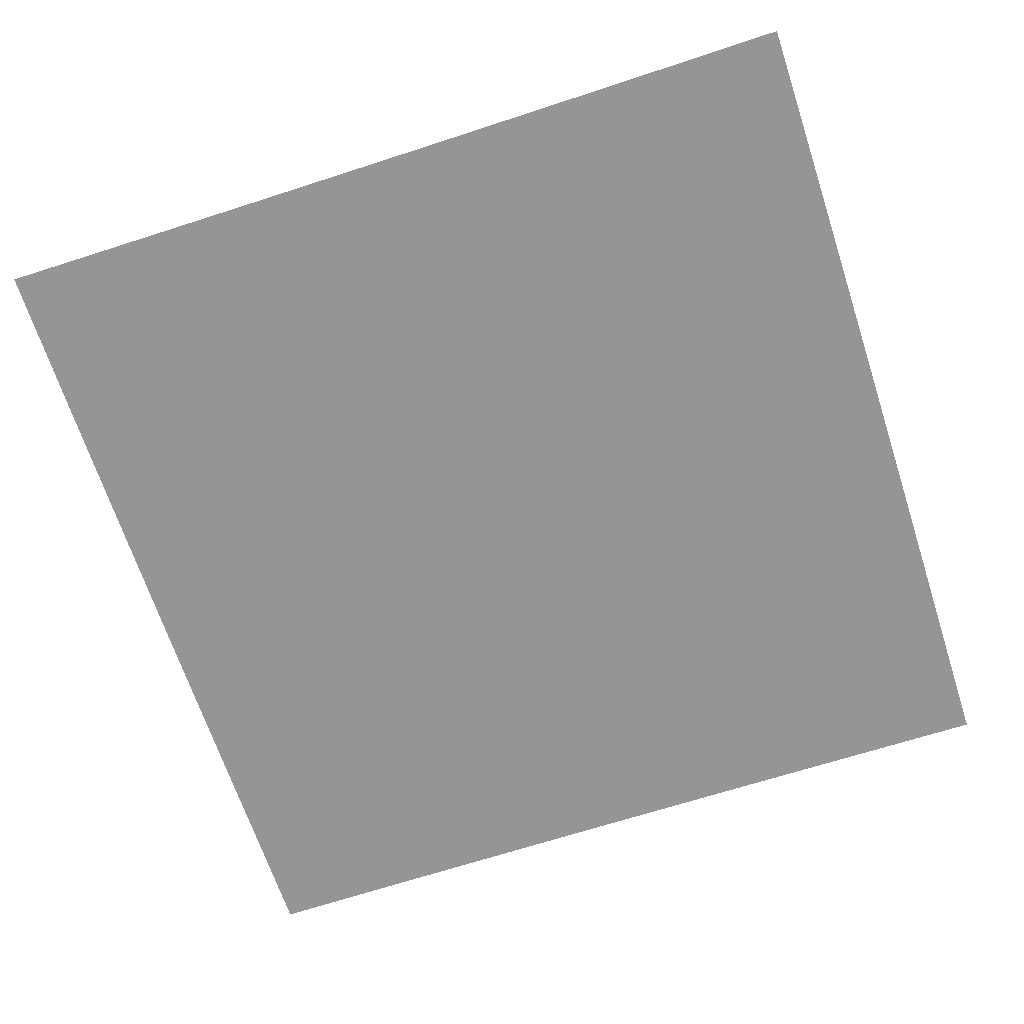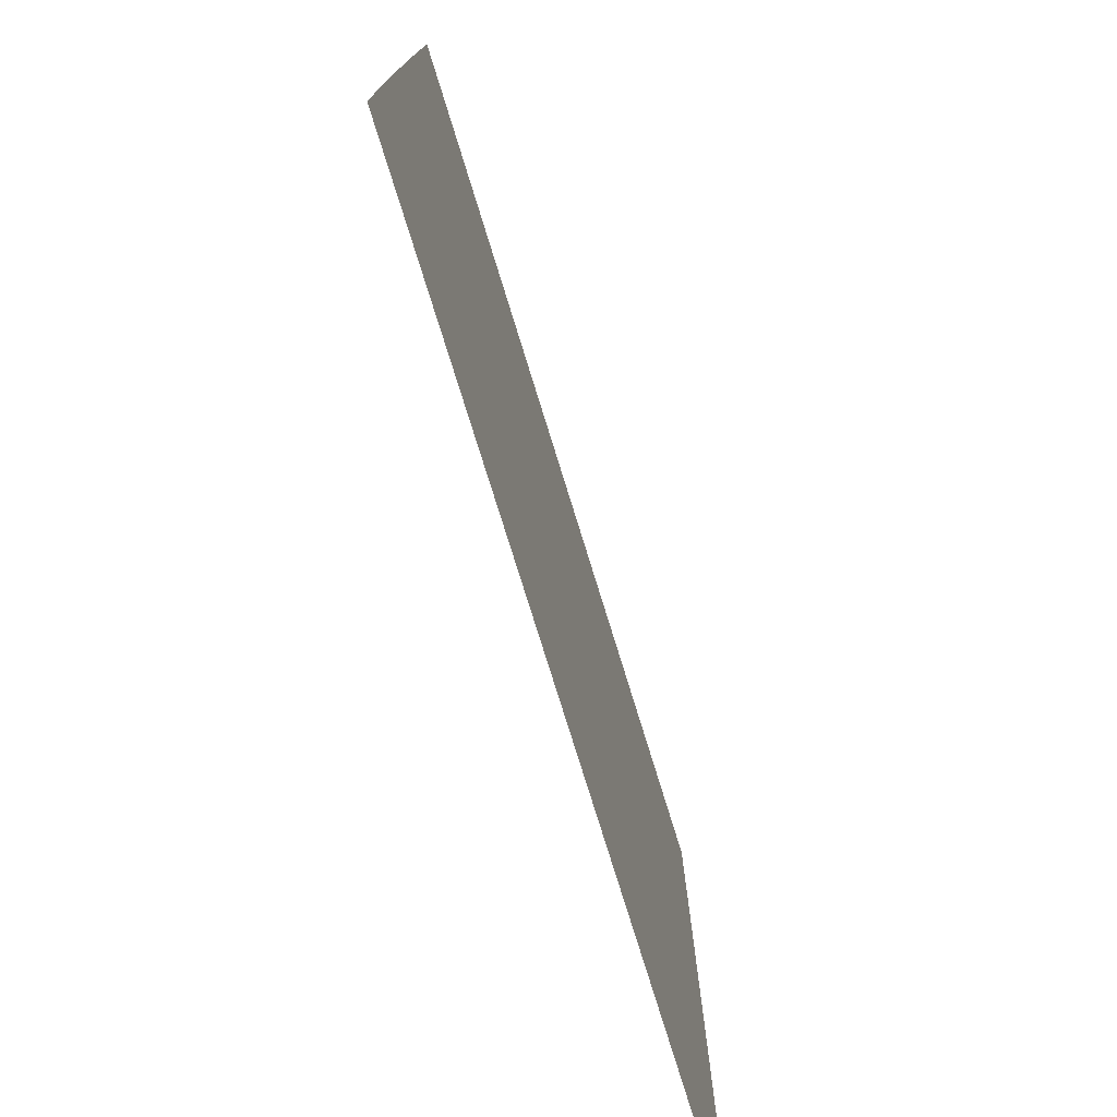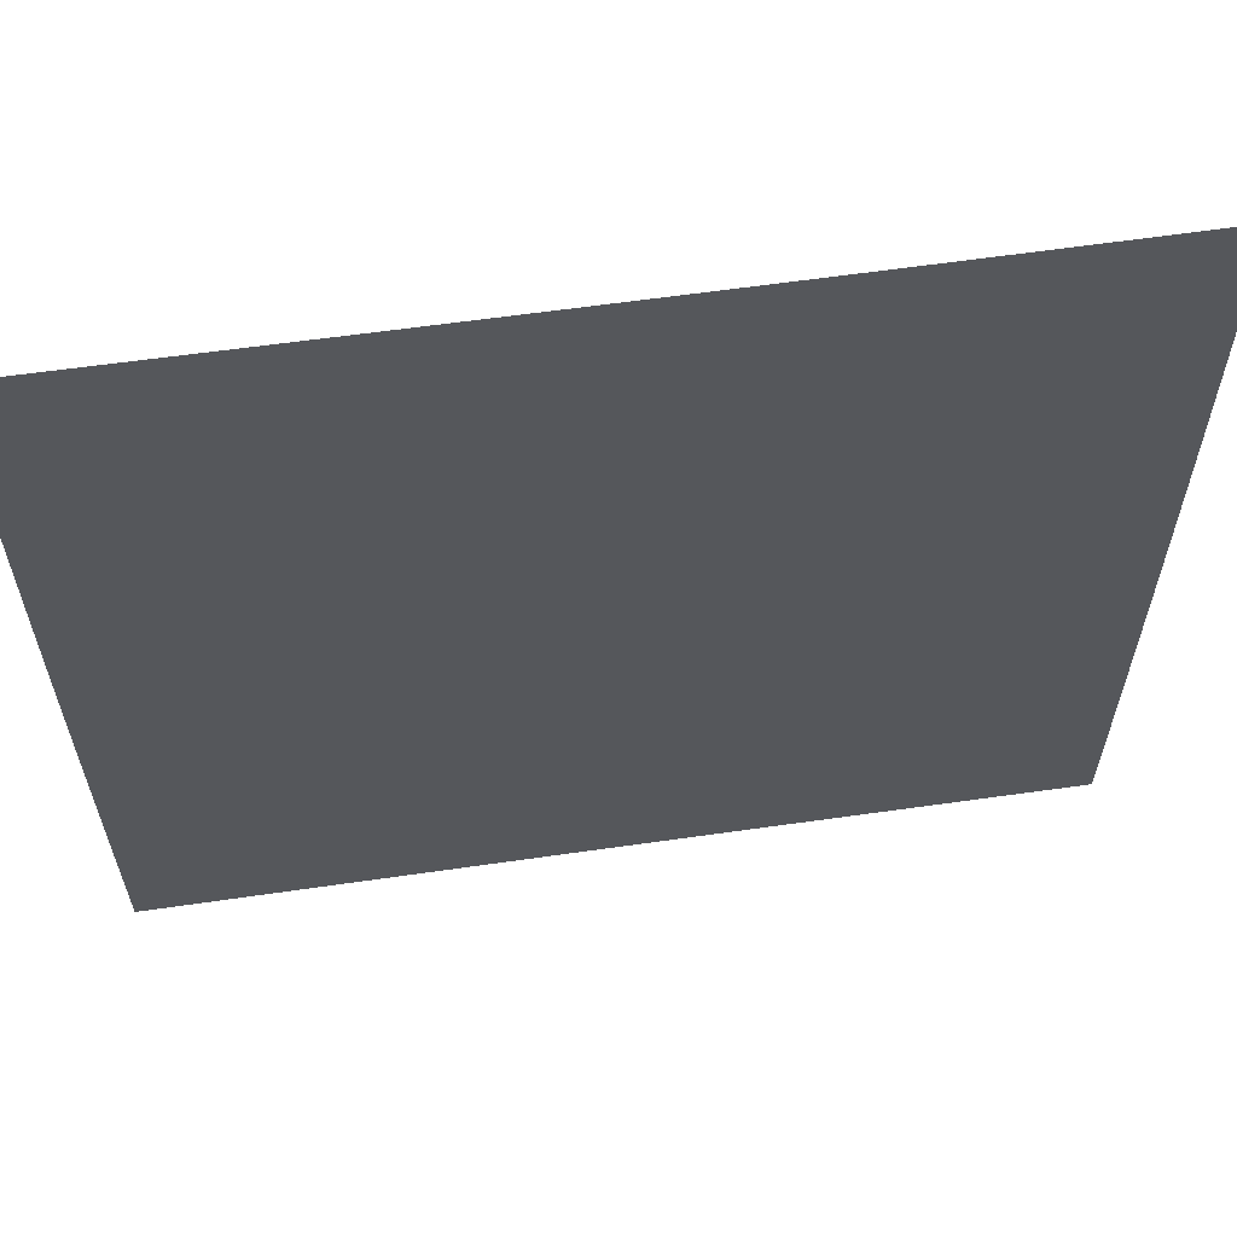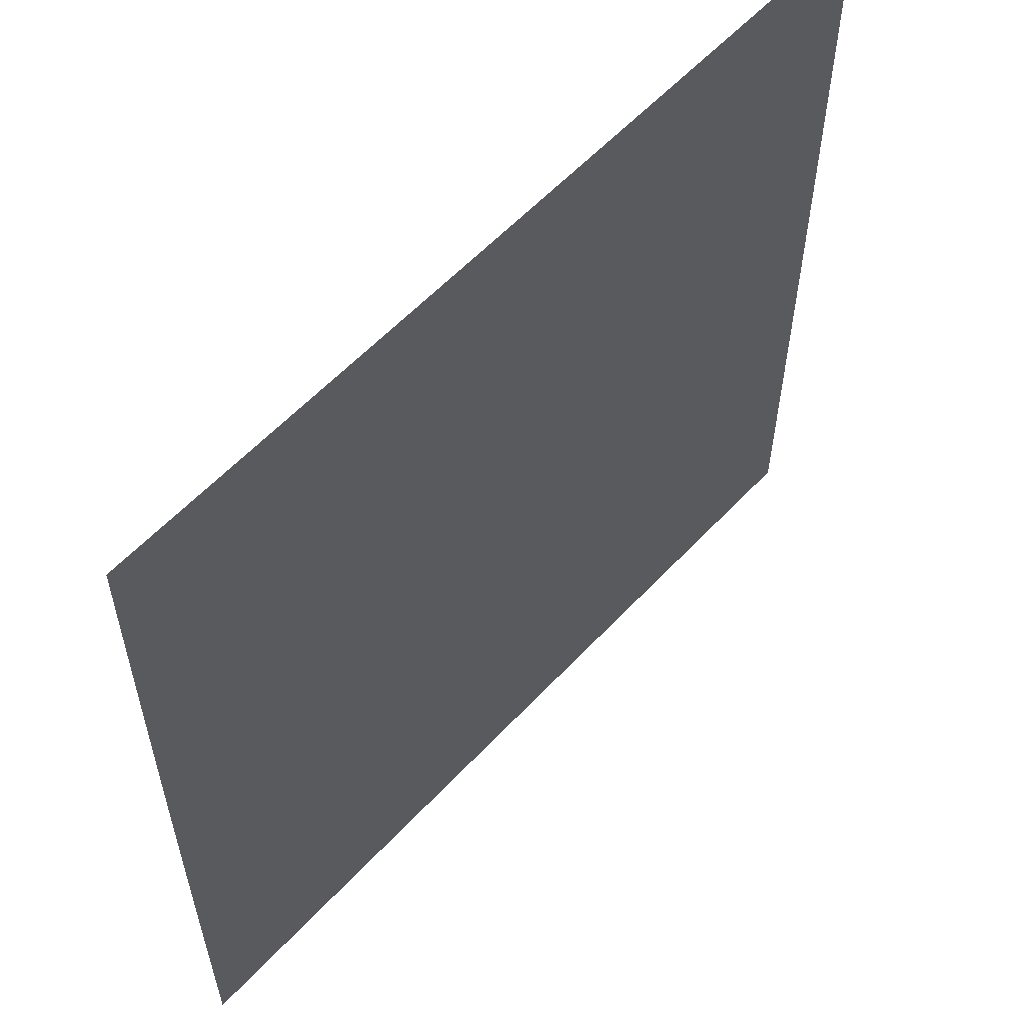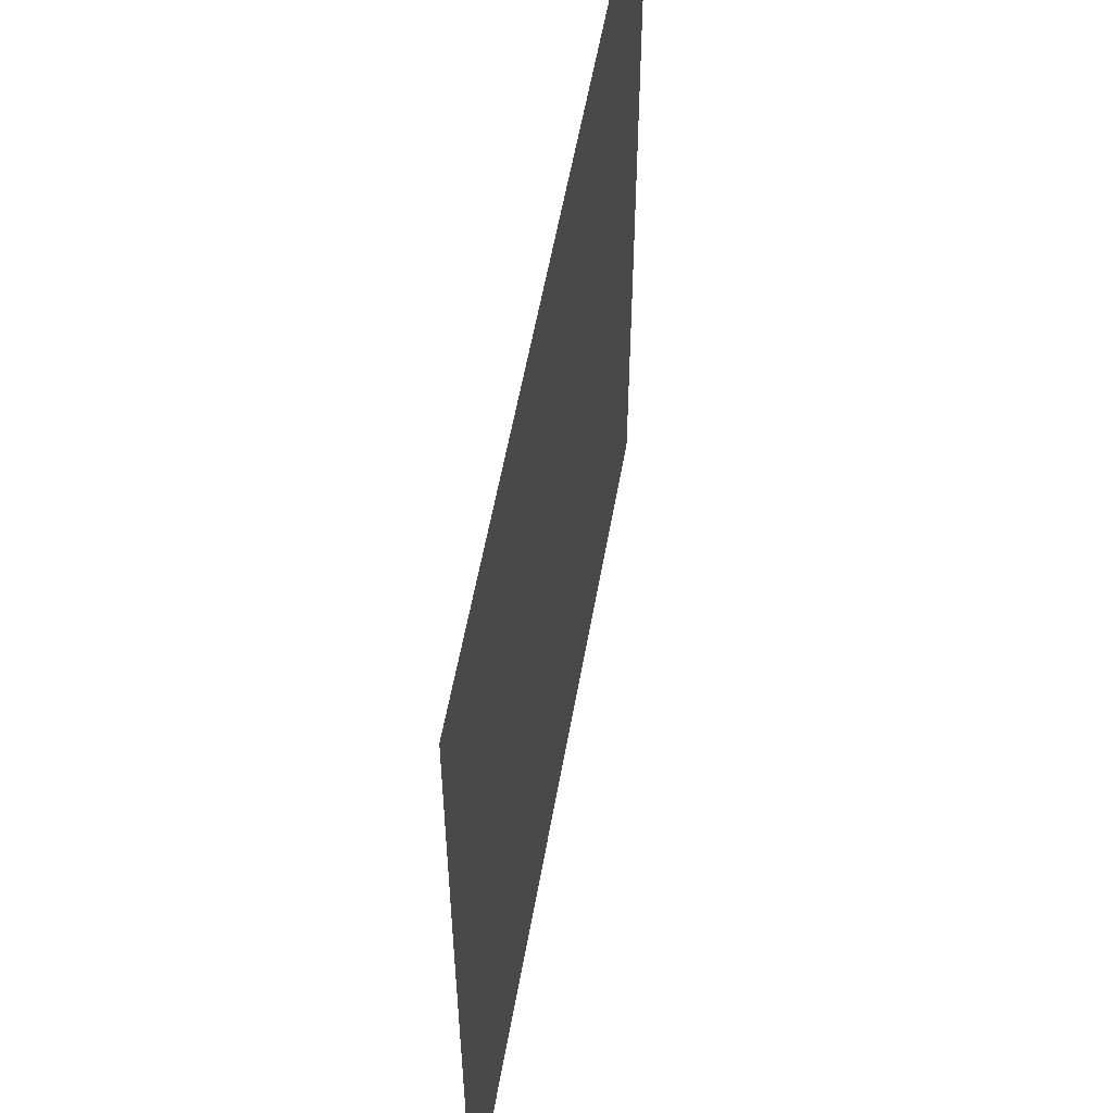
<metadata>
{"format":"obj","ext":"obj","renderer":"f3d","projection":"perspective","resolution":1024,"background":"white","views":[{"elev":-67.3,"azim":18.1,"up":"+Z"},{"elev":-77.0,"azim":107.2,"up":"+Y"},{"elev":61.7,"azim":171.7,"up":"+Y"},{"elev":58.4,"azim":-47.5,"up":"+Y"},{"elev":56.8,"azim":-80.0,"up":"+Y"}]}
</metadata>
<code>
v -0.5003 -0.4997 0
v -0.5006 -0.433 0
v -0.5009 -0.3664 0
v -0.5012 -0.2997 0
v -0.5014 -0.2331 0
v -0.5015 -0.1665 0
v -0.5017 -0.0999 0
v -0.5017 -0.0333 0
v -0.5017 0.0333 0
v -0.5017 0.0999 0
v -0.5015 0.1665 0
v -0.5014 0.2331 0
v -0.5012 0.2997 0
v -0.5009 0.3664 0
v -0.5006 0.433 0
v -0.5003 0.4997 0
v -0.4337 -0.4994 0
v -0.4339 -0.4327 0
v -0.4342 -0.3661 0
v -0.4344 -0.2995 0
v -0.4346 -0.2329 0
v -0.4348 -0.1664 0
v -0.4349 -0.09982 0
v -0.435 -0.03327 0
v -0.435 0.03327 0
v -0.4349 0.09982 0
v -0.4348 0.1664 0
v -0.4346 0.2329 0
v -0.4344 0.2995 0
v -0.4342 0.3661 0
v -0.4339 0.4327 0
v -0.4337 0.4994 0
v -0.367 -0.4991 0
v -0.3672 -0.4325 0
v -0.3675 -0.3659 0
v -0.3677 -0.2993 0
v -0.3679 -0.2328 0
v -0.368 -0.1662 0
v -0.3681 -0.09974 0
v -0.3682 -0.03325 0
v -0.3682 0.03325 0
v -0.3681 0.09974 0
v -0.368 0.1662 0
v -0.3679 0.2328 0
v -0.3677 0.2993 0
v -0.3675 0.3659 0
v -0.3672 0.4325 0
v -0.367 0.4991 0
v -0.3003 -0.4988 0
v -0.3005 -0.4322 0
v -0.3007 -0.3657 0
v -0.3009 -0.2991 0
v -0.301 -0.2326 0
v -0.3012 -0.1661 0
v -0.3013 -0.09967 0
v -0.3013 -0.03322 0
v -0.3013 0.03322 0
v -0.3013 0.09967 0
v -0.3012 0.1661 0
v -0.301 0.2326 0
v -0.3009 0.2991 0
v -0.3007 0.3657 0
v -0.3005 0.4322 0
v -0.3003 0.4988 0
v -0.2335 -0.4986 0
v -0.2337 -0.432 0
v -0.2339 -0.3655 0
v -0.2341 -0.299 0
v -0.2342 -0.2325 0
v -0.2343 -0.166 0
v -0.2344 -0.09961 0
v -0.2344 -0.0332 0
v -0.2344 0.0332 0
v -0.2344 0.09961 0
v -0.2343 0.166 0
v -0.2342 0.2325 0
v -0.2341 0.299 0
v -0.2339 0.3655 0
v -0.2337 0.432 0
v -0.2335 0.4986 0
v -0.1668 -0.4985 0
v -0.167 -0.4319 0
v -0.1671 -0.3653 0
v -0.1672 -0.2988 0
v -0.1673 -0.2324 0
v -0.1674 -0.166 0
v -0.1674 -0.09956 0
v -0.1675 -0.03318 0
v -0.1675 0.03318 0
v -0.1674 0.09956 0
v -0.1674 0.166 0
v -0.1673 0.2324 0
v -0.1672 0.2988 0
v -0.1671 0.3653 0
v -0.167 0.4319 0
v -0.1668 0.4985 0
v -0.1001 -0.4983 0
v -0.1002 -0.4317 0
v -0.1003 -0.3652 0
v -0.1003 -0.2987 0
v -0.1004 -0.2323 0
v -0.1004 -0.1659 0
v -0.1005 -0.09953 0
v -0.1005 -0.03317 0
v -0.1005 0.03317 0
v -0.1005 0.09953 0
v -0.1004 0.1659 0
v -0.1004 0.2323 0
v -0.1003 0.2987 0
v -0.1003 0.3652 0
v -0.1002 0.4317 0
v -0.1001 0.4983 0
v -0.03336 -0.4983 0
v -0.03339 -0.4317 0
v -0.03342 -0.3652 0
v -0.03345 -0.2987 0
v -0.03347 -0.2323 0
v -0.03348 -0.1659 0
v -0.03349 -0.09951 0
v -0.0335 -0.03317 0
v -0.0335 0.03317 0
v -0.03349 0.09951 0
v -0.03348 0.1659 0
v -0.03347 0.2323 0
v -0.03345 0.2987 0
v -0.03342 0.3652 0
v -0.03339 0.4317 0
v -0.03336 0.4983 0
v 0.03336 -0.4983 0
v 0.03339 -0.4317 0
v 0.03342 -0.3652 0
v 0.03345 -0.2987 0
v 0.03347 -0.2323 0
v 0.03348 -0.1659 0
v 0.03349 -0.09951 0
v 0.0335 -0.03317 0
v 0.0335 0.03317 0
v 0.03349 0.09951 0
v 0.03348 0.1659 0
v 0.03347 0.2323 0
v 0.03345 0.2987 0
v 0.03342 0.3652 0
v 0.03339 0.4317 0
v 0.03336 0.4983 0
v 0.1001 -0.4983 0
v 0.1002 -0.4317 0
v 0.1003 -0.3652 0
v 0.1003 -0.2987 0
v 0.1004 -0.2323 0
v 0.1004 -0.1659 0
v 0.1005 -0.09953 0
v 0.1005 -0.03317 0
v 0.1005 0.03317 0
v 0.1005 0.09953 0
v 0.1004 0.1659 0
v 0.1004 0.2323 0
v 0.1003 0.2987 0
v 0.1003 0.3652 0
v 0.1002 0.4317 0
v 0.1001 0.4983 0
v 0.1668 -0.4985 0
v 0.167 -0.4319 0
v 0.1671 -0.3653 0
v 0.1672 -0.2988 0
v 0.1673 -0.2324 0
v 0.1674 -0.166 0
v 0.1674 -0.09956 0
v 0.1675 -0.03318 0
v 0.1675 0.03318 0
v 0.1674 0.09956 0
v 0.1674 0.166 0
v 0.1673 0.2324 0
v 0.1672 0.2988 0
v 0.1671 0.3653 0
v 0.167 0.4319 0
v 0.1668 0.4985 0
v 0.2335 -0.4986 0
v 0.2337 -0.432 0
v 0.2339 -0.3655 0
v 0.2341 -0.299 0
v 0.2342 -0.2325 0
v 0.2343 -0.166 0
v 0.2344 -0.09961 0
v 0.2344 -0.0332 0
v 0.2344 0.0332 0
v 0.2344 0.09961 0
v 0.2343 0.166 0
v 0.2342 0.2325 0
v 0.2341 0.299 0
v 0.2339 0.3655 0
v 0.2337 0.432 0
v 0.2335 0.4986 0
v 0.3003 -0.4988 0
v 0.3005 -0.4322 0
v 0.3007 -0.3657 0
v 0.3009 -0.2991 0
v 0.301 -0.2326 0
v 0.3012 -0.1661 0
v 0.3013 -0.09967 0
v 0.3013 -0.03322 0
v 0.3013 0.03322 0
v 0.3013 0.09967 0
v 0.3012 0.1661 0
v 0.301 0.2326 0
v 0.3009 0.2991 0
v 0.3007 0.3657 0
v 0.3005 0.4322 0
v 0.3003 0.4988 0
v 0.367 -0.4991 0
v 0.3672 -0.4325 0
v 0.3675 -0.3659 0
v 0.3677 -0.2993 0
v 0.3679 -0.2328 0
v 0.368 -0.1662 0
v 0.3681 -0.09974 0
v 0.3682 -0.03325 0
v 0.3682 0.03325 0
v 0.3681 0.09974 0
v 0.368 0.1662 0
v 0.3679 0.2328 0
v 0.3677 0.2993 0
v 0.3675 0.3659 0
v 0.3672 0.4325 0
v 0.367 0.4991 0
v 0.4337 -0.4994 0
v 0.4339 -0.4327 0
v 0.4342 -0.3661 0
v 0.4344 -0.2995 0
v 0.4346 -0.2329 0
v 0.4348 -0.1664 0
v 0.4349 -0.09982 0
v 0.435 -0.03327 0
v 0.435 0.03327 0
v 0.4349 0.09982 0
v 0.4348 0.1664 0
v 0.4346 0.2329 0
v 0.4344 0.2995 0
v 0.4342 0.3661 0
v 0.4339 0.4327 0
v 0.4337 0.4994 0
v 0.5003 -0.4997 0
v 0.5006 -0.433 0
v 0.5009 -0.3664 0
v 0.5012 -0.2997 0
v 0.5014 -0.2331 0
v 0.5015 -0.1665 0
v 0.5017 -0.0999 0
v 0.5017 -0.0333 0
v 0.5017 0.0333 0
v 0.5017 0.0999 0
v 0.5015 0.1665 0
v 0.5014 0.2331 0
v 0.5012 0.2997 0
v 0.5009 0.3664 0
v 0.5006 0.433 0
v 0.5003 0.4997 0
f 1 17 18
f 1 18 2
f 2 18 19
f 2 19 3
f 3 19 20
f 3 20 4
f 4 20 21
f 4 21 5
f 5 21 22
f 5 22 6
f 6 22 23
f 6 23 7
f 7 23 24
f 7 24 8
f 8 24 25
f 8 25 9
f 9 25 26
f 9 26 10
f 10 26 27
f 10 27 11
f 11 27 28
f 11 28 12
f 12 28 29
f 12 29 13
f 13 29 30
f 13 30 14
f 14 30 31
f 14 31 15
f 15 31 32
f 15 32 16
f 17 33 34
f 17 34 18
f 18 34 35
f 18 35 19
f 19 35 36
f 19 36 20
f 20 36 37
f 20 37 21
f 21 37 38
f 21 38 22
f 22 38 39
f 22 39 23
f 23 39 40
f 23 40 24
f 24 40 41
f 24 41 25
f 25 41 42
f 25 42 26
f 26 42 43
f 26 43 27
f 27 43 44
f 27 44 28
f 28 44 45
f 28 45 29
f 29 45 46
f 29 46 30
f 30 46 47
f 30 47 31
f 31 47 48
f 31 48 32
f 33 49 50
f 33 50 34
f 34 50 51
f 34 51 35
f 35 51 52
f 35 52 36
f 36 52 53
f 36 53 37
f 37 53 54
f 37 54 38
f 38 54 55
f 38 55 39
f 39 55 56
f 39 56 40
f 40 56 57
f 40 57 41
f 41 57 58
f 41 58 42
f 42 58 59
f 42 59 43
f 43 59 60
f 43 60 44
f 44 60 61
f 44 61 45
f 45 61 62
f 45 62 46
f 46 62 63
f 46 63 47
f 47 63 64
f 47 64 48
f 49 65 66
f 49 66 50
f 50 66 67
f 50 67 51
f 51 67 68
f 51 68 52
f 52 68 69
f 52 69 53
f 53 69 70
f 53 70 54
f 54 70 71
f 54 71 55
f 55 71 72
f 55 72 56
f 56 72 73
f 56 73 57
f 57 73 74
f 57 74 58
f 58 74 75
f 58 75 59
f 59 75 76
f 59 76 60
f 60 76 77
f 60 77 61
f 61 77 78
f 61 78 62
f 62 78 79
f 62 79 63
f 63 79 80
f 63 80 64
f 65 81 82
f 65 82 66
f 66 82 83
f 66 83 67
f 67 83 84
f 67 84 68
f 68 84 85
f 68 85 69
f 69 85 86
f 69 86 70
f 70 86 87
f 70 87 71
f 71 87 88
f 71 88 72
f 72 88 89
f 72 89 73
f 73 89 90
f 73 90 74
f 74 90 91
f 74 91 75
f 75 91 92
f 75 92 76
f 76 92 93
f 76 93 77
f 77 93 94
f 77 94 78
f 78 94 95
f 78 95 79
f 79 95 96
f 79 96 80
f 81 97 98
f 81 98 82
f 82 98 99
f 82 99 83
f 83 99 100
f 83 100 84
f 84 100 101
f 84 101 85
f 85 101 102
f 85 102 86
f 86 102 103
f 86 103 87
f 87 103 104
f 87 104 88
f 88 104 105
f 88 105 89
f 89 105 106
f 89 106 90
f 90 106 107
f 90 107 91
f 91 107 108
f 91 108 92
f 92 108 109
f 92 109 93
f 93 109 110
f 93 110 94
f 94 110 111
f 94 111 95
f 95 111 112
f 95 112 96
f 97 113 114
f 97 114 98
f 98 114 115
f 98 115 99
f 99 115 116
f 99 116 100
f 100 116 117
f 100 117 101
f 101 117 118
f 101 118 102
f 102 118 119
f 102 119 103
f 103 119 120
f 103 120 104
f 104 120 121
f 104 121 105
f 105 121 122
f 105 122 106
f 106 122 123
f 106 123 107
f 107 123 124
f 107 124 108
f 108 124 125
f 108 125 109
f 109 125 126
f 109 126 110
f 110 126 127
f 110 127 111
f 111 127 128
f 111 128 112
f 113 129 130
f 113 130 114
f 114 130 131
f 114 131 115
f 115 131 132
f 115 132 116
f 116 132 133
f 116 133 117
f 117 133 134
f 117 134 118
f 118 134 135
f 118 135 119
f 119 135 136
f 119 136 120
f 120 136 137
f 120 137 121
f 121 137 138
f 121 138 122
f 122 138 139
f 122 139 123
f 123 139 140
f 123 140 124
f 124 140 141
f 124 141 125
f 125 141 142
f 125 142 126
f 126 142 143
f 126 143 127
f 127 143 144
f 127 144 128
f 129 145 146
f 129 146 130
f 130 146 147
f 130 147 131
f 131 147 148
f 131 148 132
f 132 148 149
f 132 149 133
f 133 149 150
f 133 150 134
f 134 150 151
f 134 151 135
f 135 151 152
f 135 152 136
f 136 152 153
f 136 153 137
f 137 153 154
f 137 154 138
f 138 154 155
f 138 155 139
f 139 155 156
f 139 156 140
f 140 156 157
f 140 157 141
f 141 157 158
f 141 158 142
f 142 158 159
f 142 159 143
f 143 159 160
f 143 160 144
f 145 161 162
f 145 162 146
f 146 162 163
f 146 163 147
f 147 163 164
f 147 164 148
f 148 164 165
f 148 165 149
f 149 165 166
f 149 166 150
f 150 166 167
f 150 167 151
f 151 167 168
f 151 168 152
f 152 168 169
f 152 169 153
f 153 169 170
f 153 170 154
f 154 170 171
f 154 171 155
f 155 171 172
f 155 172 156
f 156 172 173
f 156 173 157
f 157 173 174
f 157 174 158
f 158 174 175
f 158 175 159
f 159 175 176
f 159 176 160
f 161 177 178
f 161 178 162
f 162 178 179
f 162 179 163
f 163 179 180
f 163 180 164
f 164 180 181
f 164 181 165
f 165 181 182
f 165 182 166
f 166 182 183
f 166 183 167
f 167 183 184
f 167 184 168
f 168 184 185
f 168 185 169
f 169 185 186
f 169 186 170
f 170 186 187
f 170 187 171
f 171 187 188
f 171 188 172
f 172 188 189
f 172 189 173
f 173 189 190
f 173 190 174
f 174 190 191
f 174 191 175
f 175 191 192
f 175 192 176
f 177 193 194
f 177 194 178
f 178 194 195
f 178 195 179
f 179 195 196
f 179 196 180
f 180 196 197
f 180 197 181
f 181 197 198
f 181 198 182
f 182 198 199
f 182 199 183
f 183 199 200
f 183 200 184
f 184 200 201
f 184 201 185
f 185 201 202
f 185 202 186
f 186 202 203
f 186 203 187
f 187 203 204
f 187 204 188
f 188 204 205
f 188 205 189
f 189 205 206
f 189 206 190
f 190 206 207
f 190 207 191
f 191 207 208
f 191 208 192
f 193 209 210
f 193 210 194
f 194 210 211
f 194 211 195
f 195 211 212
f 195 212 196
f 196 212 213
f 196 213 197
f 197 213 214
f 197 214 198
f 198 214 215
f 198 215 199
f 199 215 216
f 199 216 200
f 200 216 217
f 200 217 201
f 201 217 218
f 201 218 202
f 202 218 219
f 202 219 203
f 203 219 220
f 203 220 204
f 204 220 221
f 204 221 205
f 205 221 222
f 205 222 206
f 206 222 223
f 206 223 207
f 207 223 224
f 207 224 208
f 209 225 226
f 209 226 210
f 210 226 227
f 210 227 211
f 211 227 228
f 211 228 212
f 212 228 229
f 212 229 213
f 213 229 230
f 213 230 214
f 214 230 231
f 214 231 215
f 215 231 232
f 215 232 216
f 216 232 233
f 216 233 217
f 217 233 234
f 217 234 218
f 218 234 235
f 218 235 219
f 219 235 236
f 219 236 220
f 220 236 237
f 220 237 221
f 221 237 238
f 221 238 222
f 222 238 239
f 222 239 223
f 223 239 240
f 223 240 224
f 225 241 242
f 225 242 226
f 226 242 243
f 226 243 227
f 227 243 244
f 227 244 228
f 228 244 245
f 228 245 229
f 229 245 246
f 229 246 230
f 230 246 247
f 230 247 231
f 231 247 248
f 231 248 232
f 232 248 249
f 232 249 233
f 233 249 250
f 233 250 234
f 234 250 251
f 234 251 235
f 235 251 252
f 235 252 236
f 236 252 253
f 236 253 237
f 237 253 254
f 237 254 238
f 238 254 255
f 238 255 239
f 239 255 256
f 239 256 240

</code>
